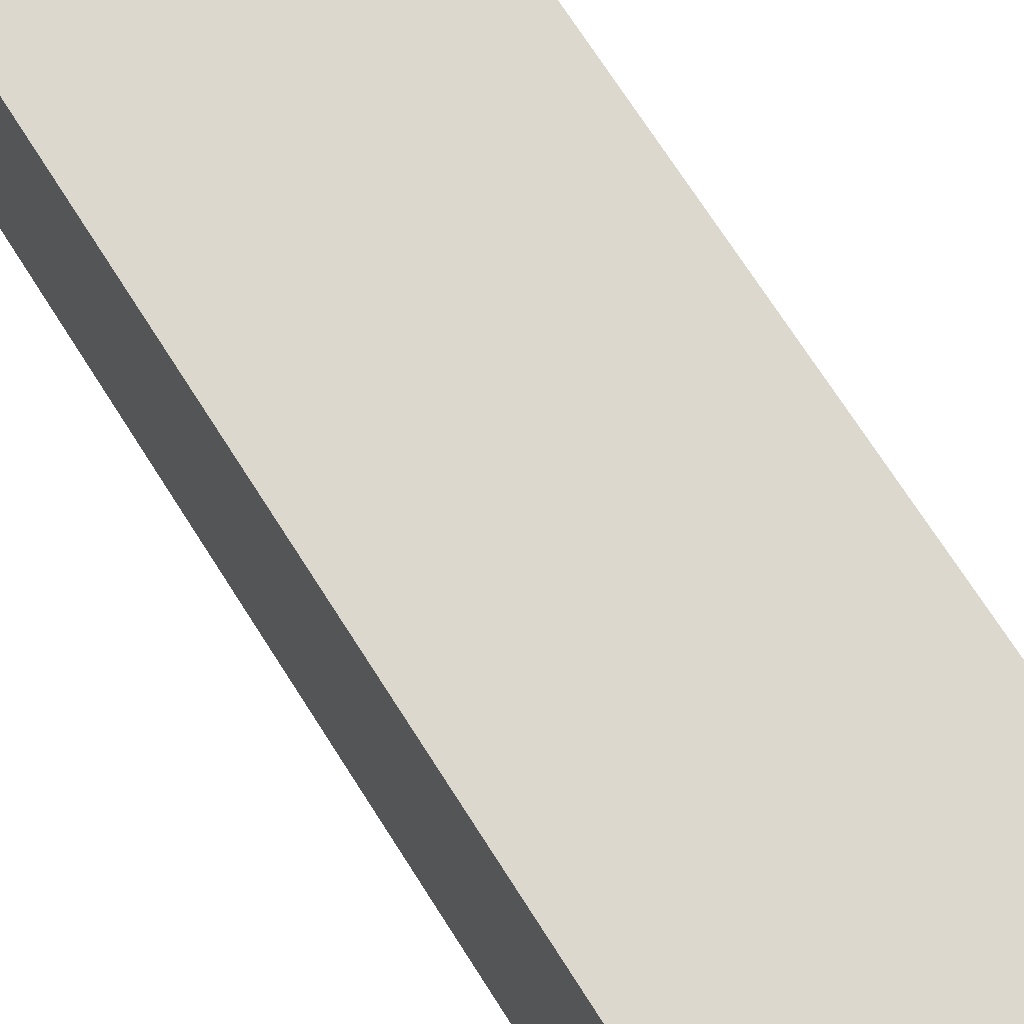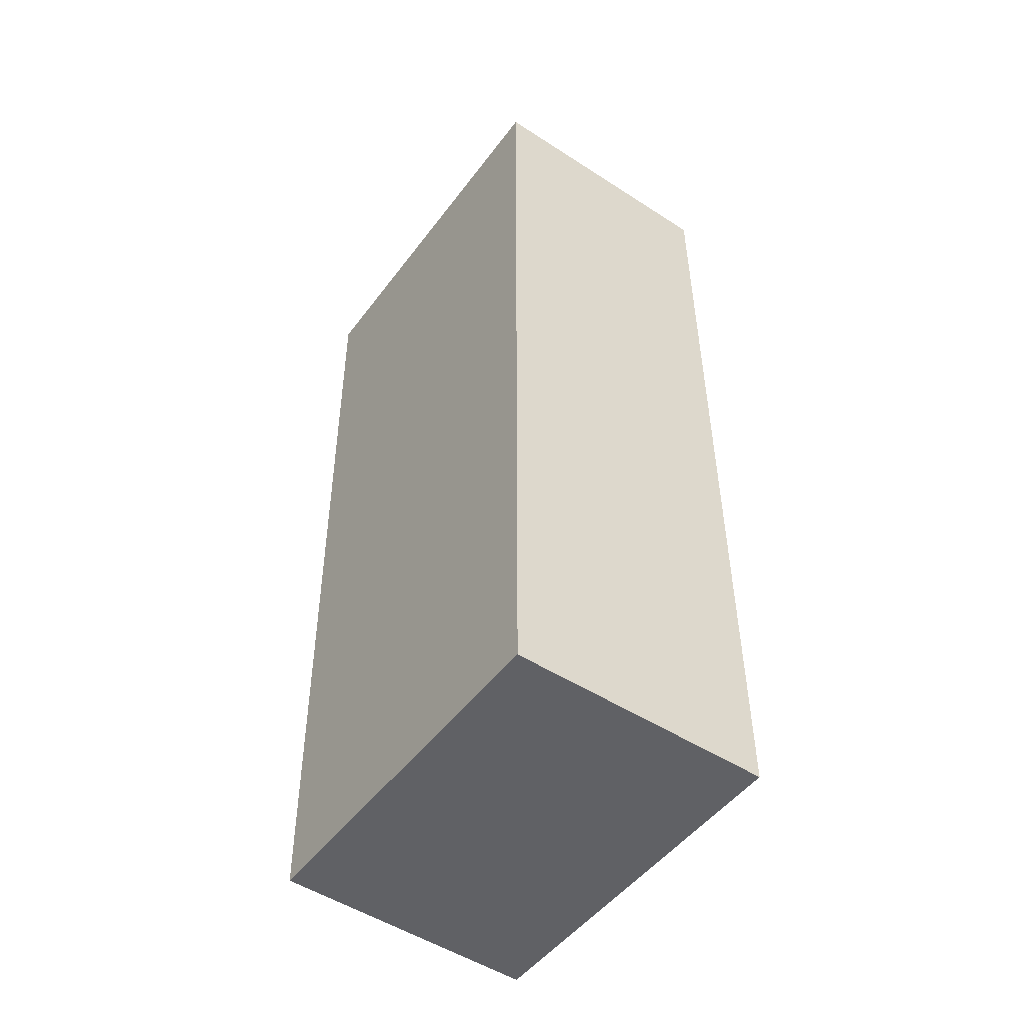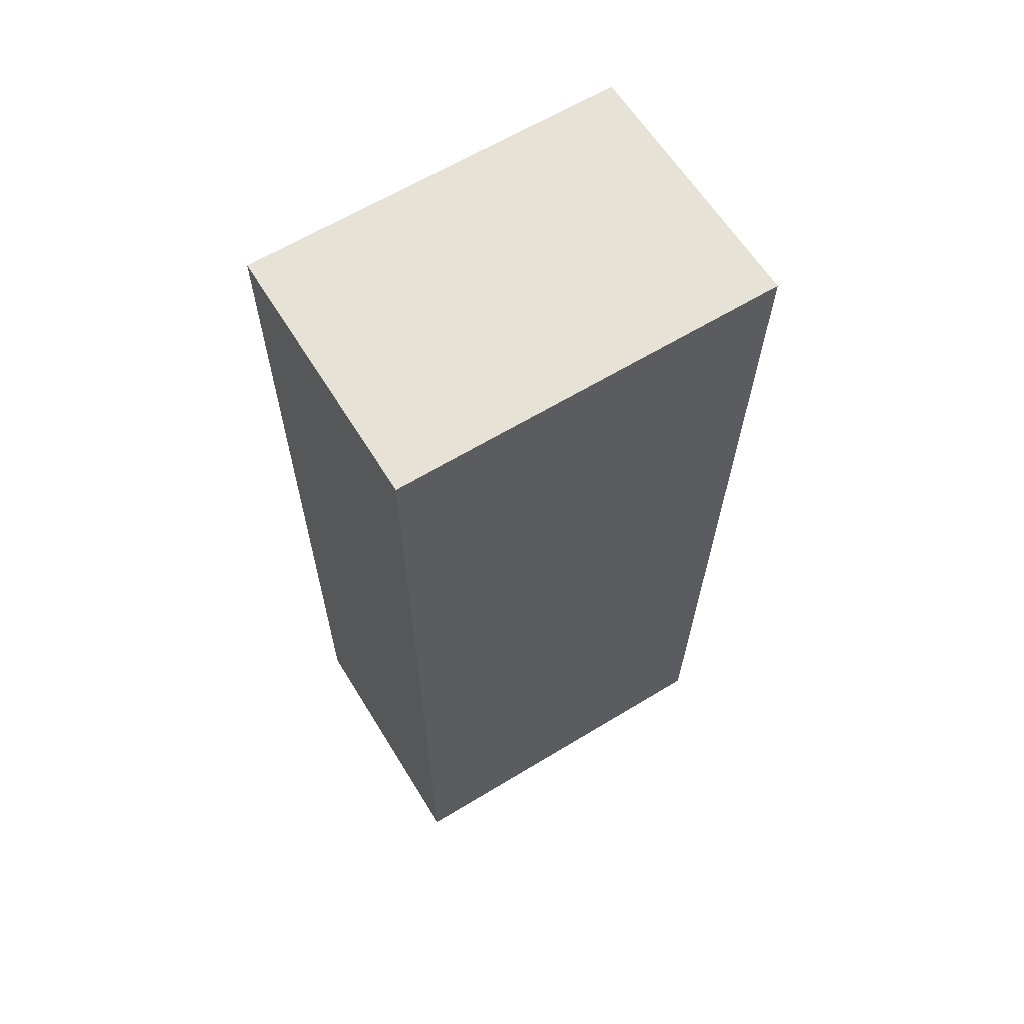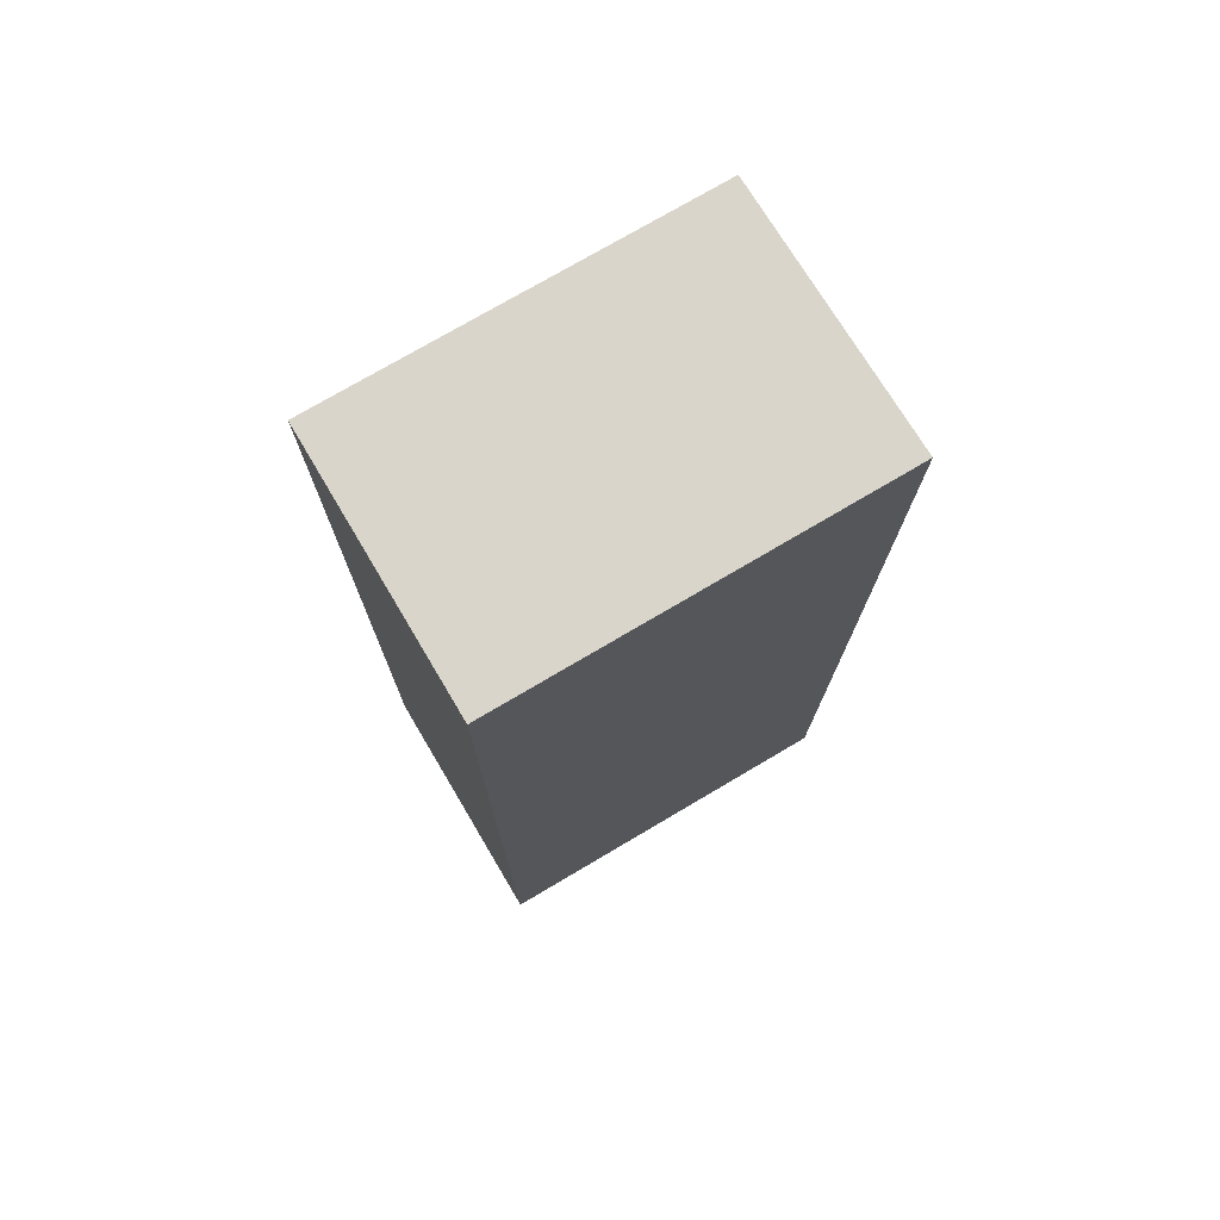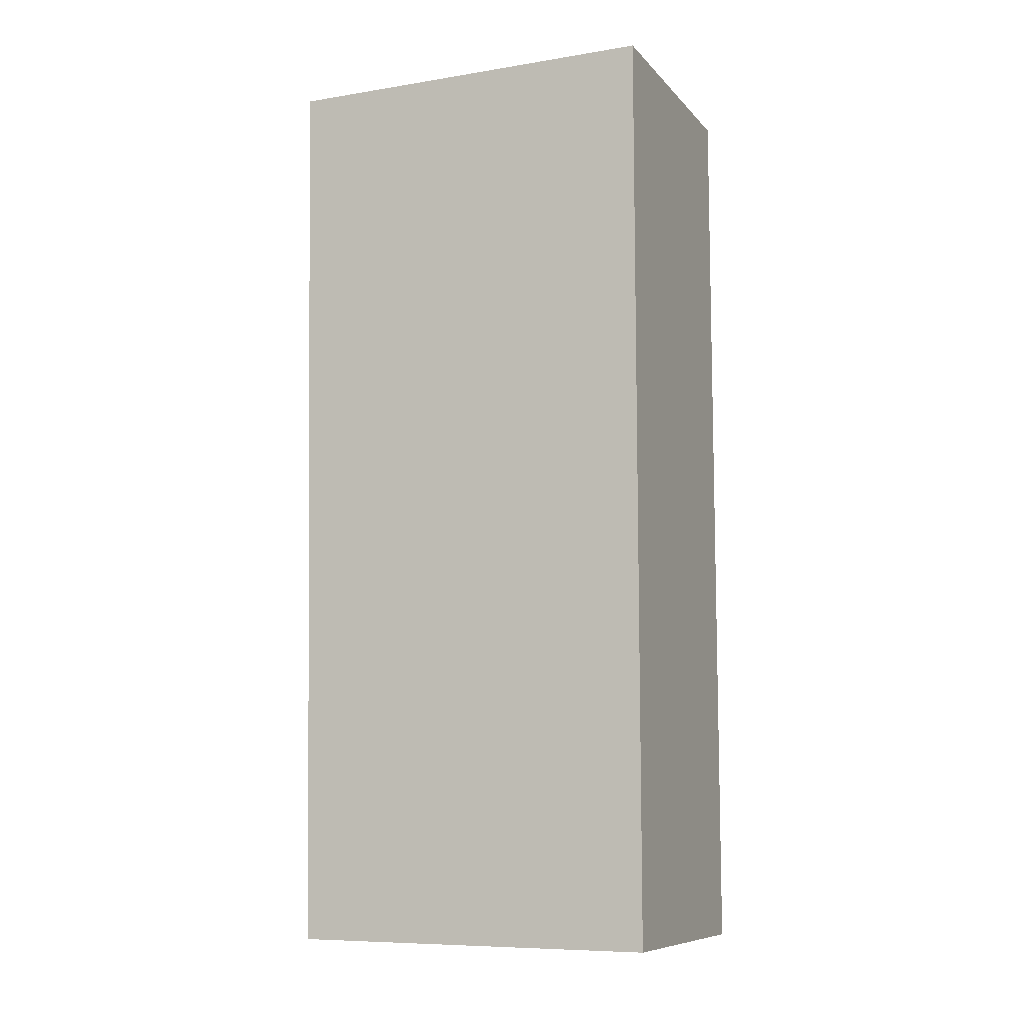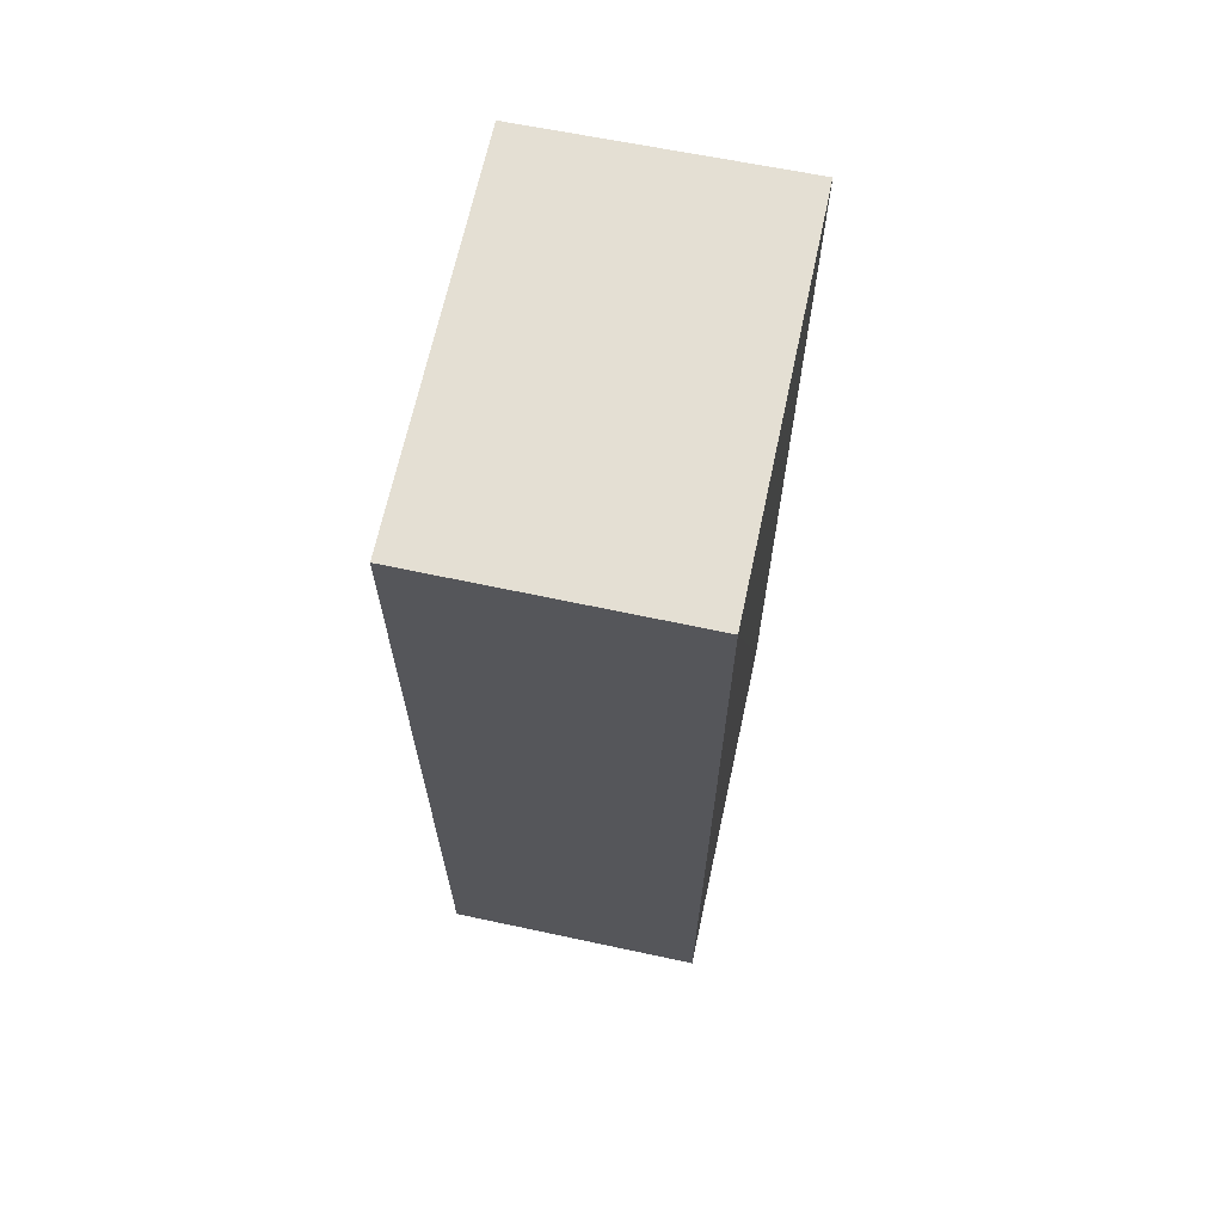
<metadata>
{"format":"obj","ext":"obj","renderer":"f3d","projection":"perspective","resolution":1024,"background":"white","views":[{"elev":72.3,"azim":147.4,"up":"+Z"},{"elev":-49.8,"azim":-35.4,"up":"+Y"},{"elev":63.1,"azim":58.4,"up":"+Y"},{"elev":74.4,"azim":59.3,"up":"+Y"},{"elev":-9.1,"azim":-66.7,"up":"+Y"},{"elev":66.6,"azim":12.1,"up":"+Y"}]}
</metadata>
<code>
v -0.01972 0.01535 0.01553
v -0.01972 -0.01896 0.01553
v -0.01972 0.01531 0.001091
v -0.02952 0.01534 0.001207
v -0.02952 -0.01896 0.01553
v -0.01968 -0.01889 0.001669
v -0.02952 0.01535 0.01553
v -0.02953 -0.01889 0.001815
f 1 3 4
f 5 2 1
f 6 1 2
f 6 3 1
f 6 2 5
f 6 4 3
f 7 5 1
f 7 1 4
f 8 6 5
f 8 4 6
f 8 7 4
f 8 5 7

</code>
